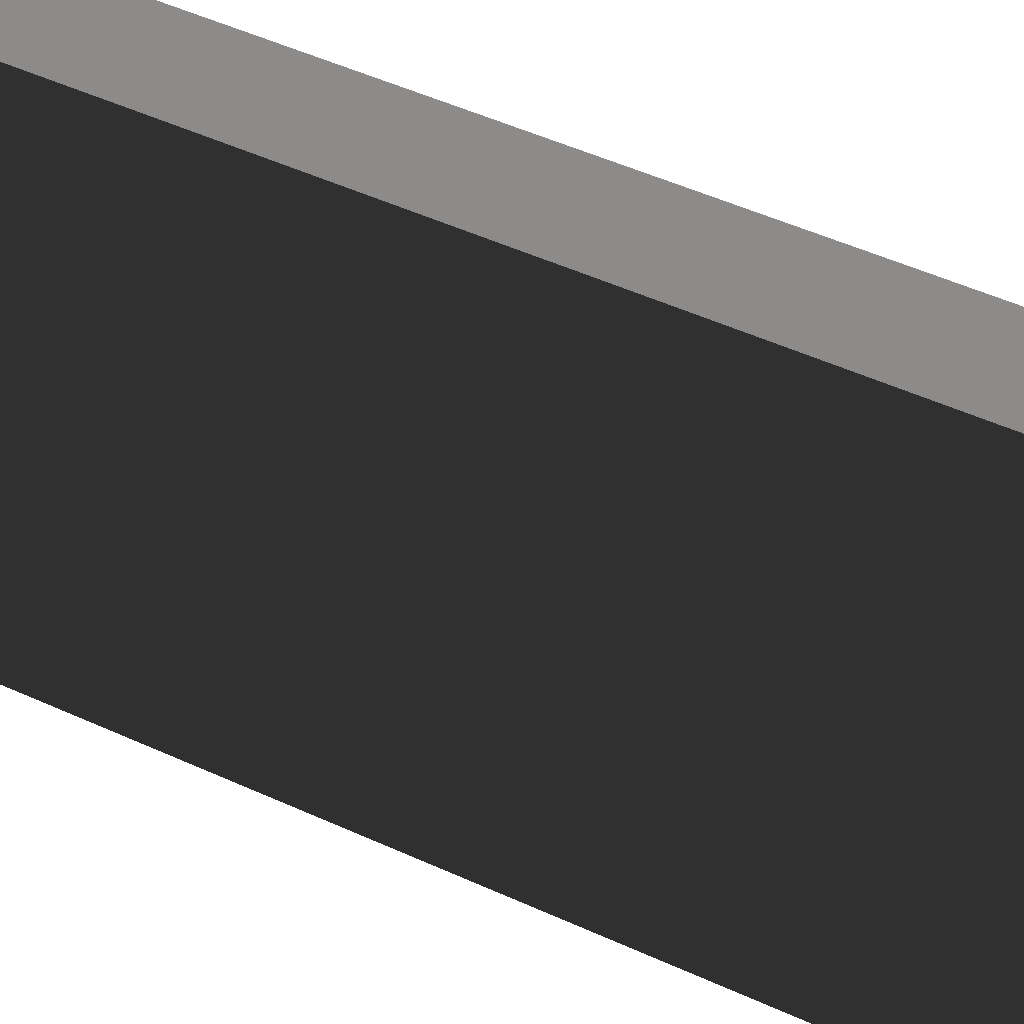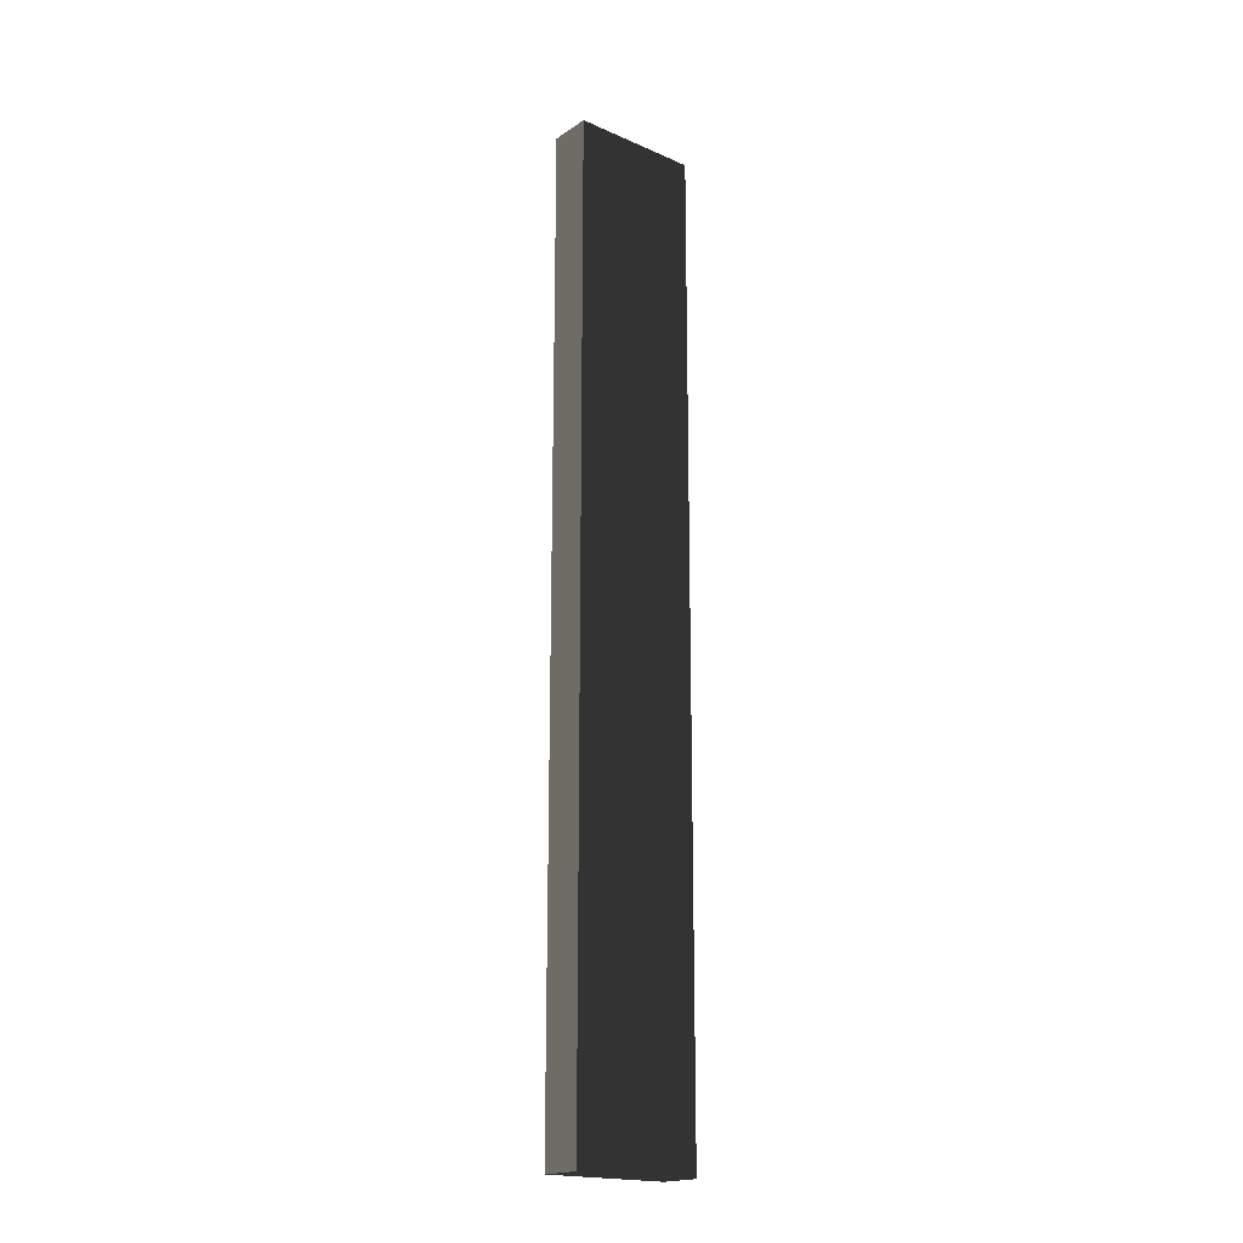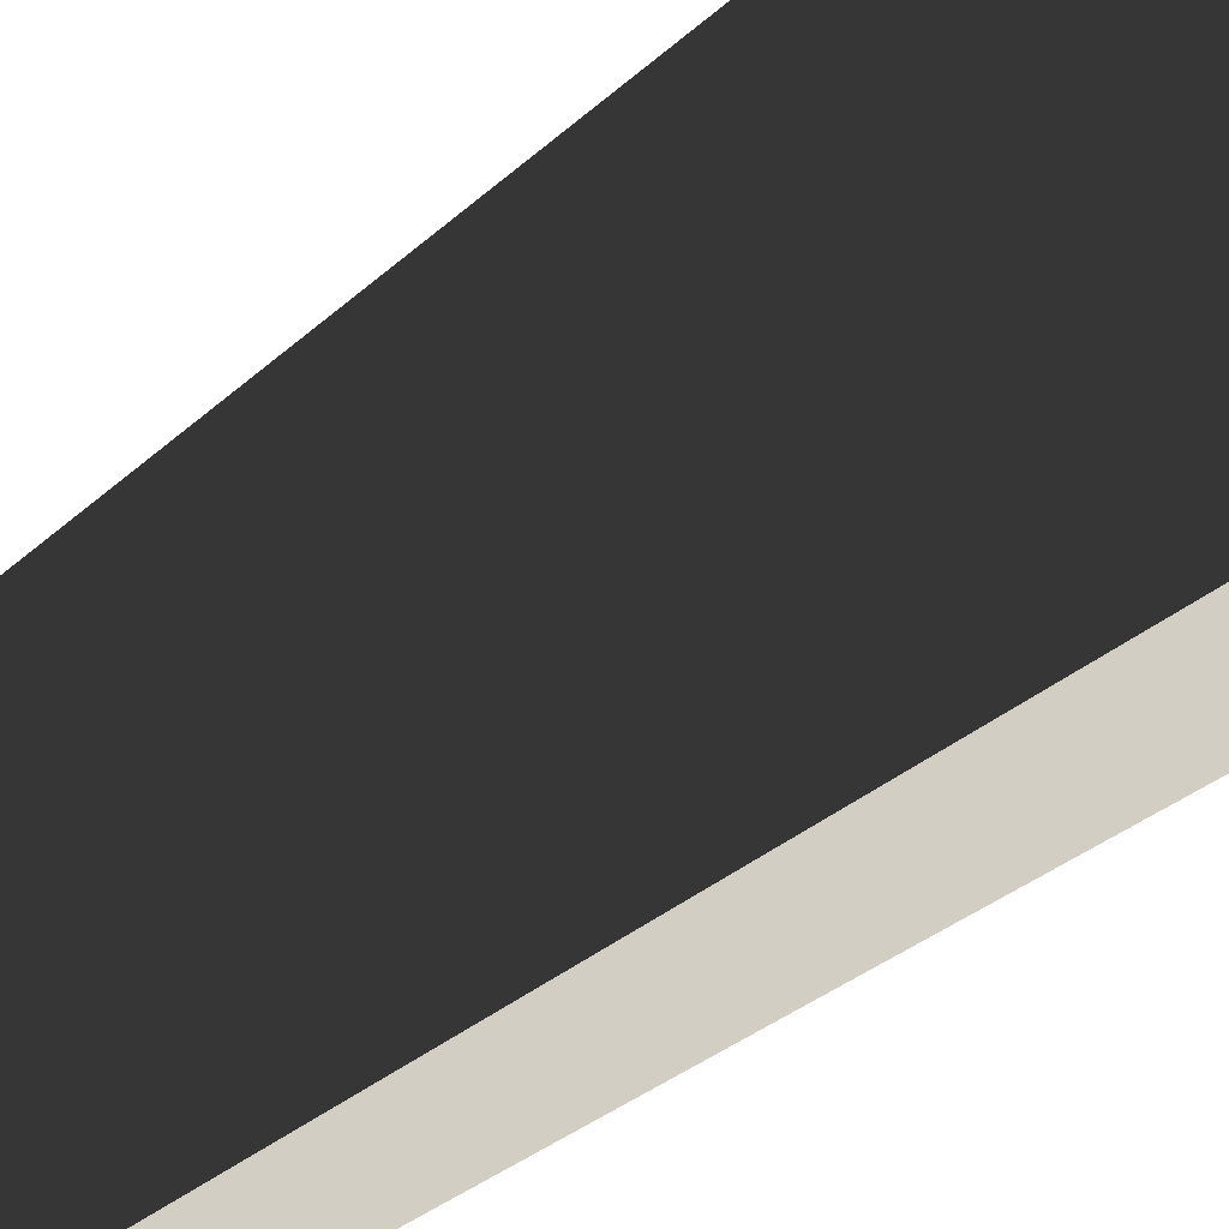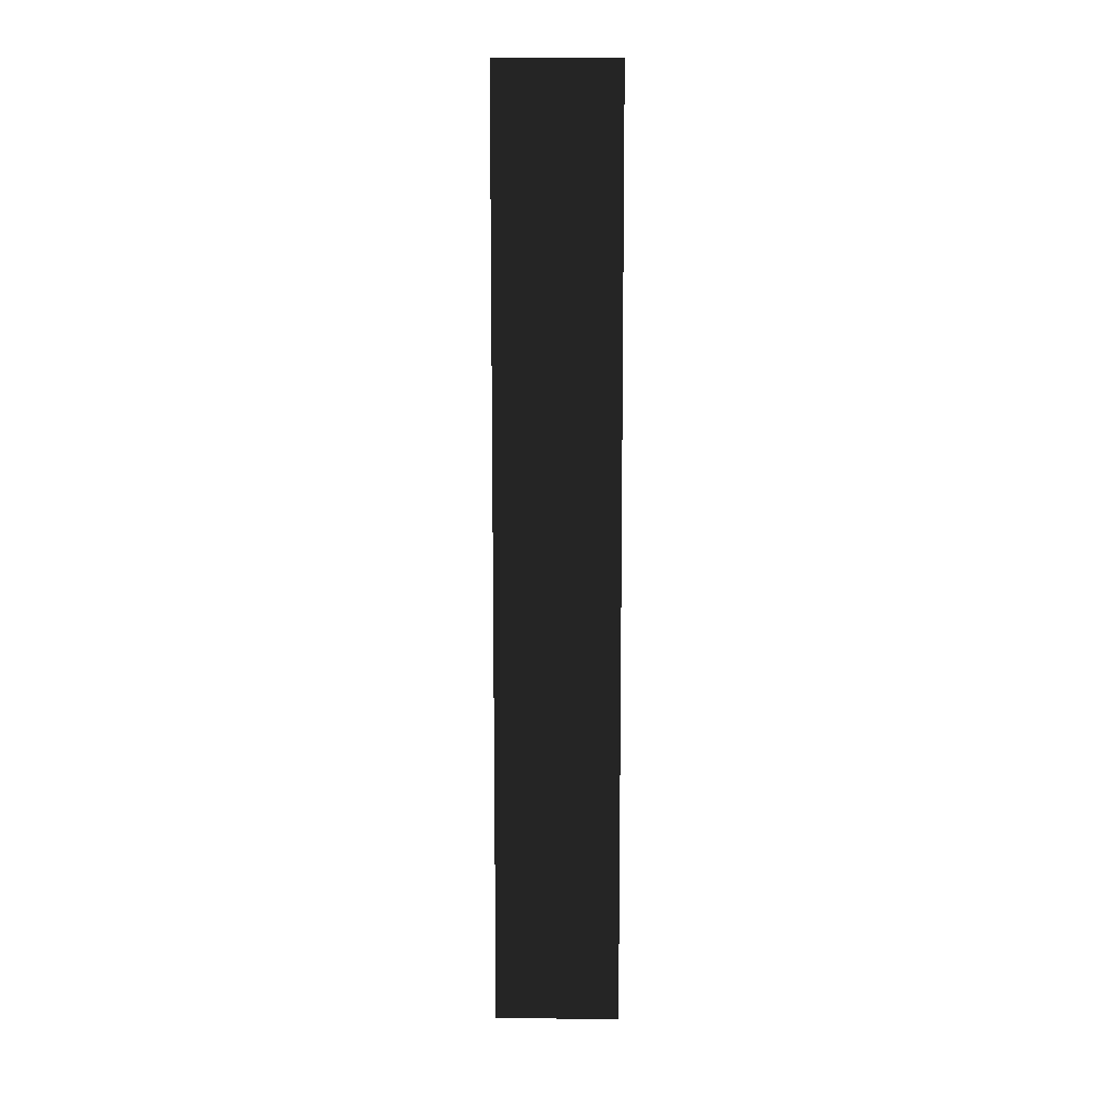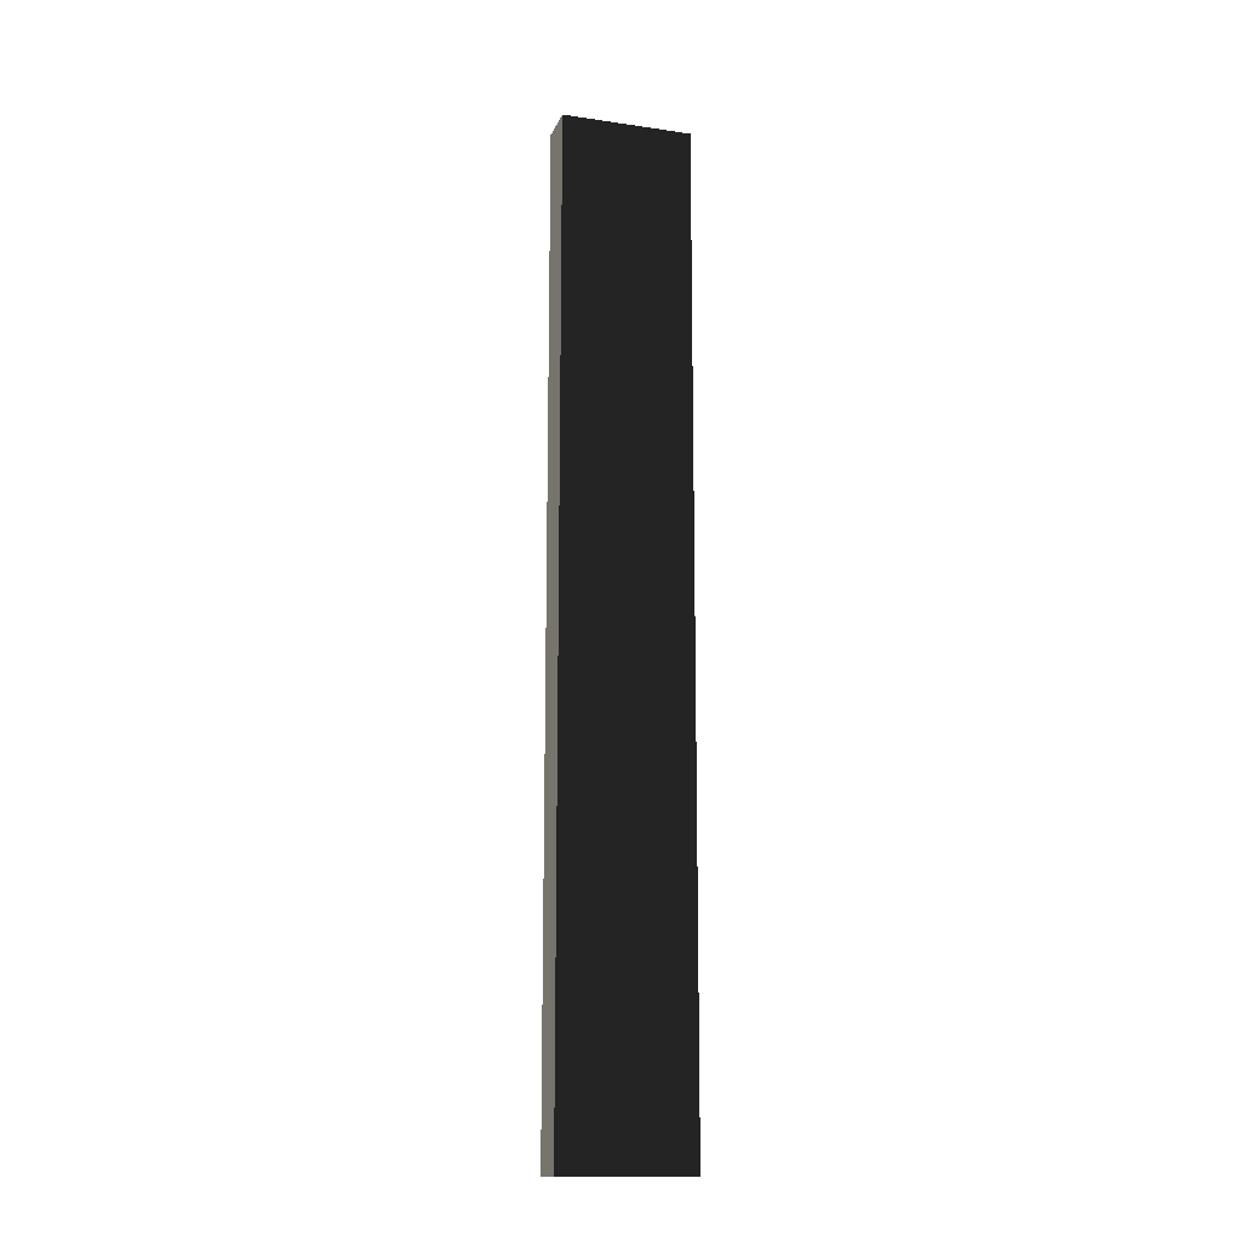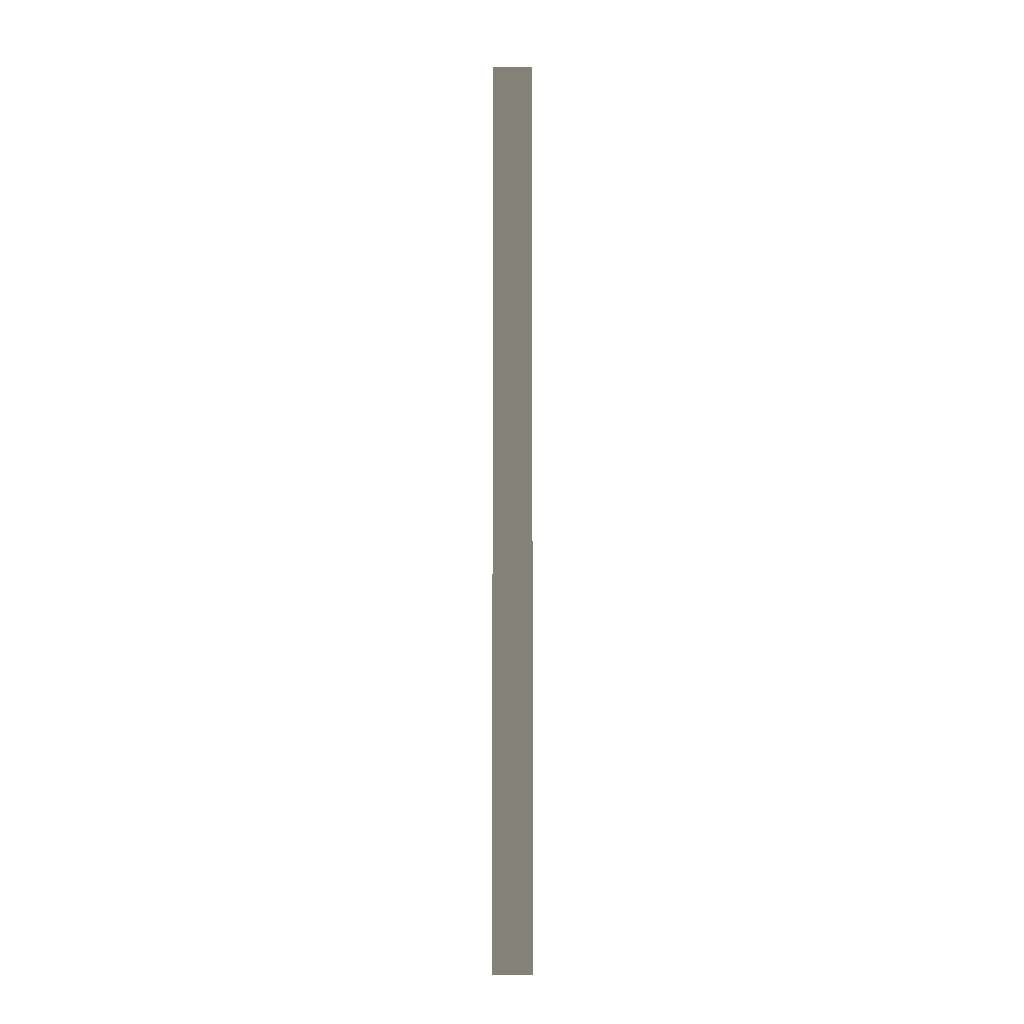
<metadata>
{"format":"obj","ext":"obj","renderer":"f3d","projection":"perspective","resolution":1024,"background":"white","views":[{"elev":23.8,"azim":133.7,"up":"+Z"},{"elev":-19.1,"azim":50.7,"up":"+Y"},{"elev":-12.7,"azim":-18.3,"up":"+Z"},{"elev":10.8,"azim":-89.1,"up":"+Y"},{"elev":-15.2,"azim":72.9,"up":"+Y"},{"elev":-8.6,"azim":-0.5,"up":"+Y"}]}
</metadata>
<code>
v 0.4114 9.481 1.009
v -0.4114 9.481 1.009
v -0.4114 9.481 -1.489
v 0.4114 9.481 -1.489
v 0.4114 -9.481 1.009
v 0.4114 -9.481 -1.489
v -0.4114 -9.481 -1.489
v -0.4114 -9.481 1.009
v 0.4114 9.481 1.009
v 0.4114 -9.481 1.009
v -0.4114 -9.481 1.009
v -0.4114 9.481 1.009
v -0.4114 9.481 1.009
v -0.4114 -9.481 1.009
v -0.4114 -9.481 -1.489
v -0.4114 9.481 -1.489
v -0.4114 9.481 -1.489
v -0.4114 -9.481 -1.489
v 0.4114 -9.481 -1.489
v 0.4114 9.481 -1.489
v 0.4114 9.481 -1.489
v 0.4114 -9.481 -1.489
v 0.4114 -9.481 1.009
v 0.4114 9.481 1.009
g Wall_t2_(19)_34748_203
f 1 3 2
f 1 4 3
f 5 7 6
f 5 8 7
f 9 11 10
f 9 12 11
f 13 15 14
f 13 16 15
f 17 19 18
f 17 20 19
f 21 23 22
f 21 24 23

</code>
